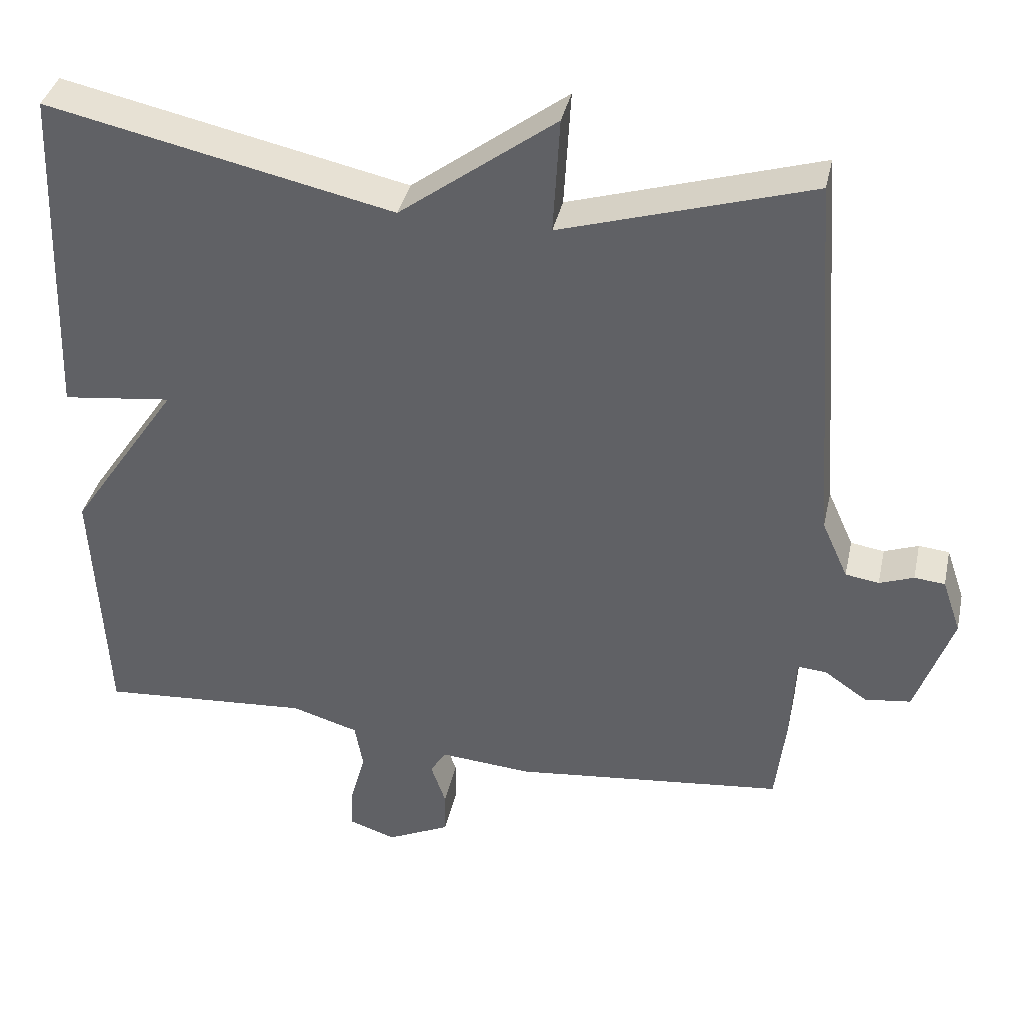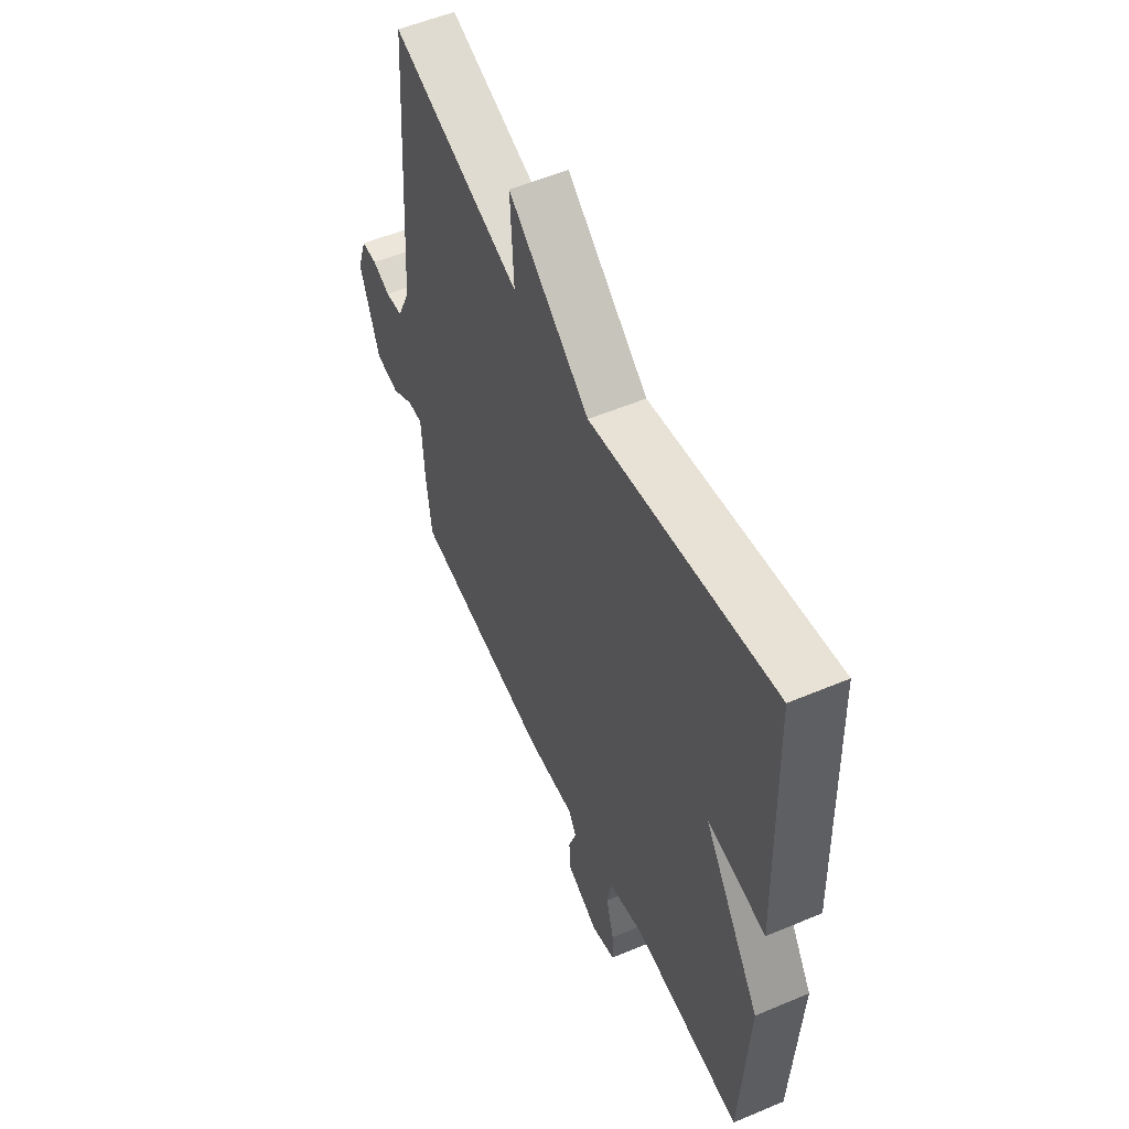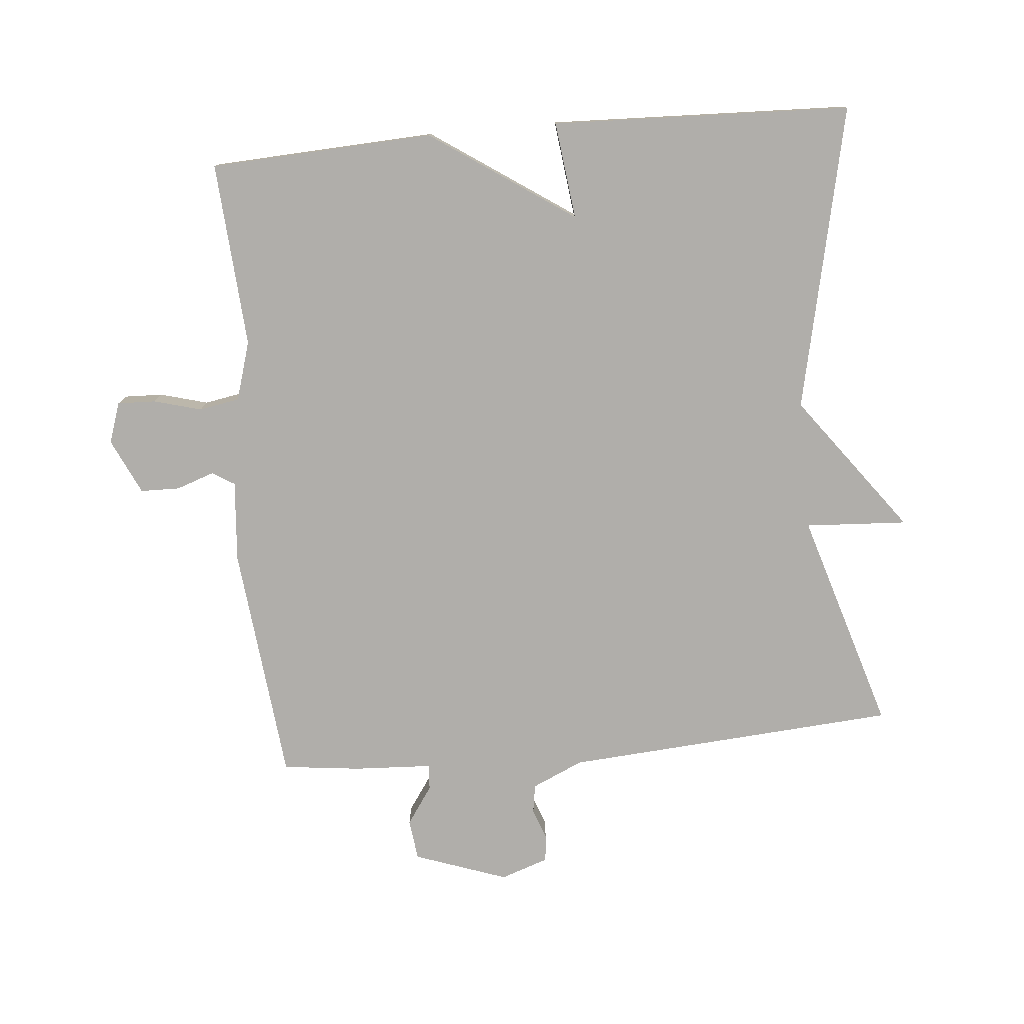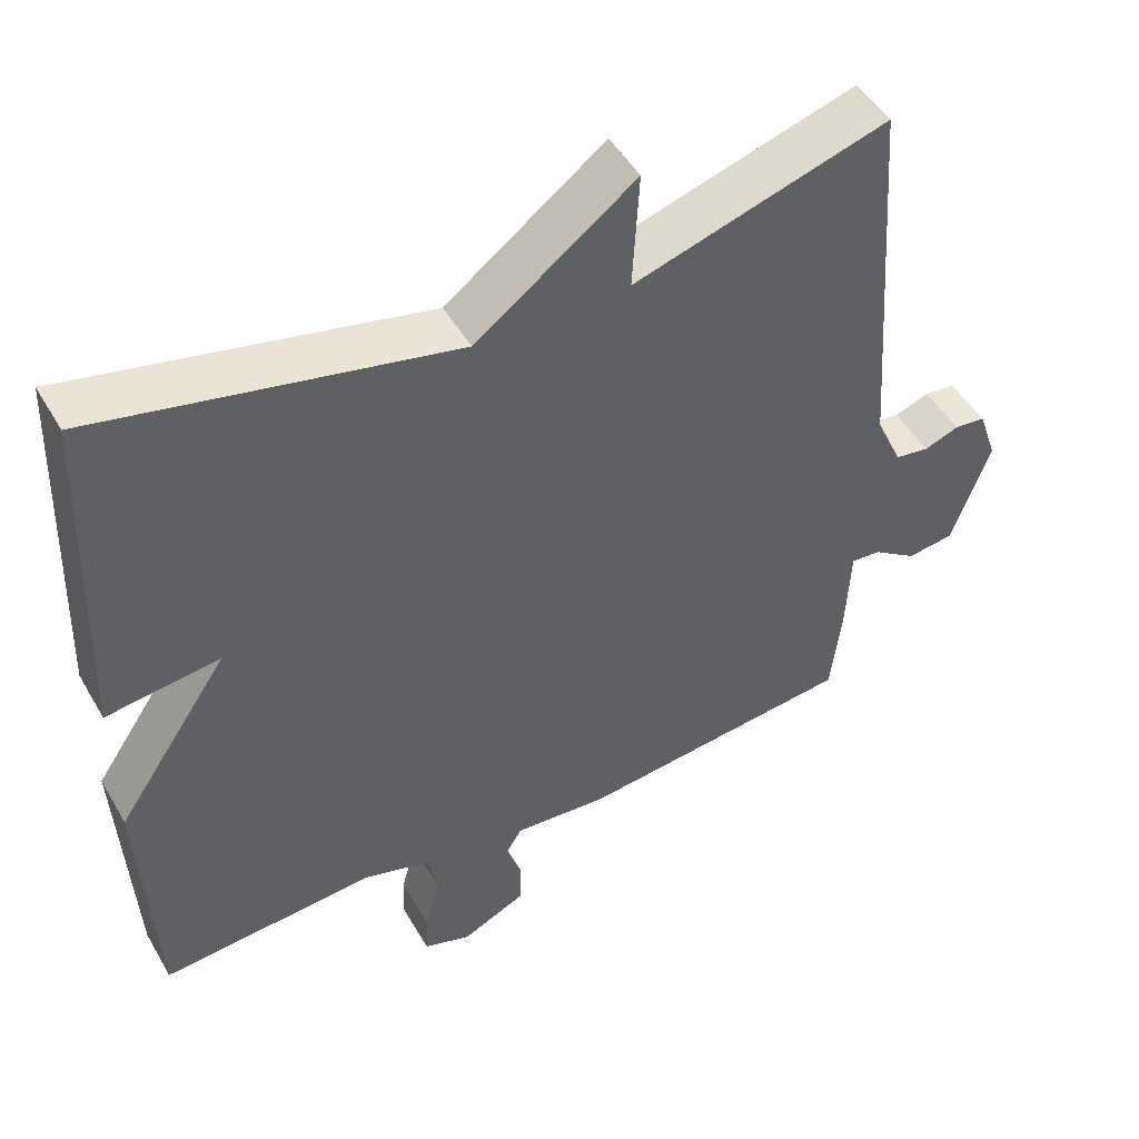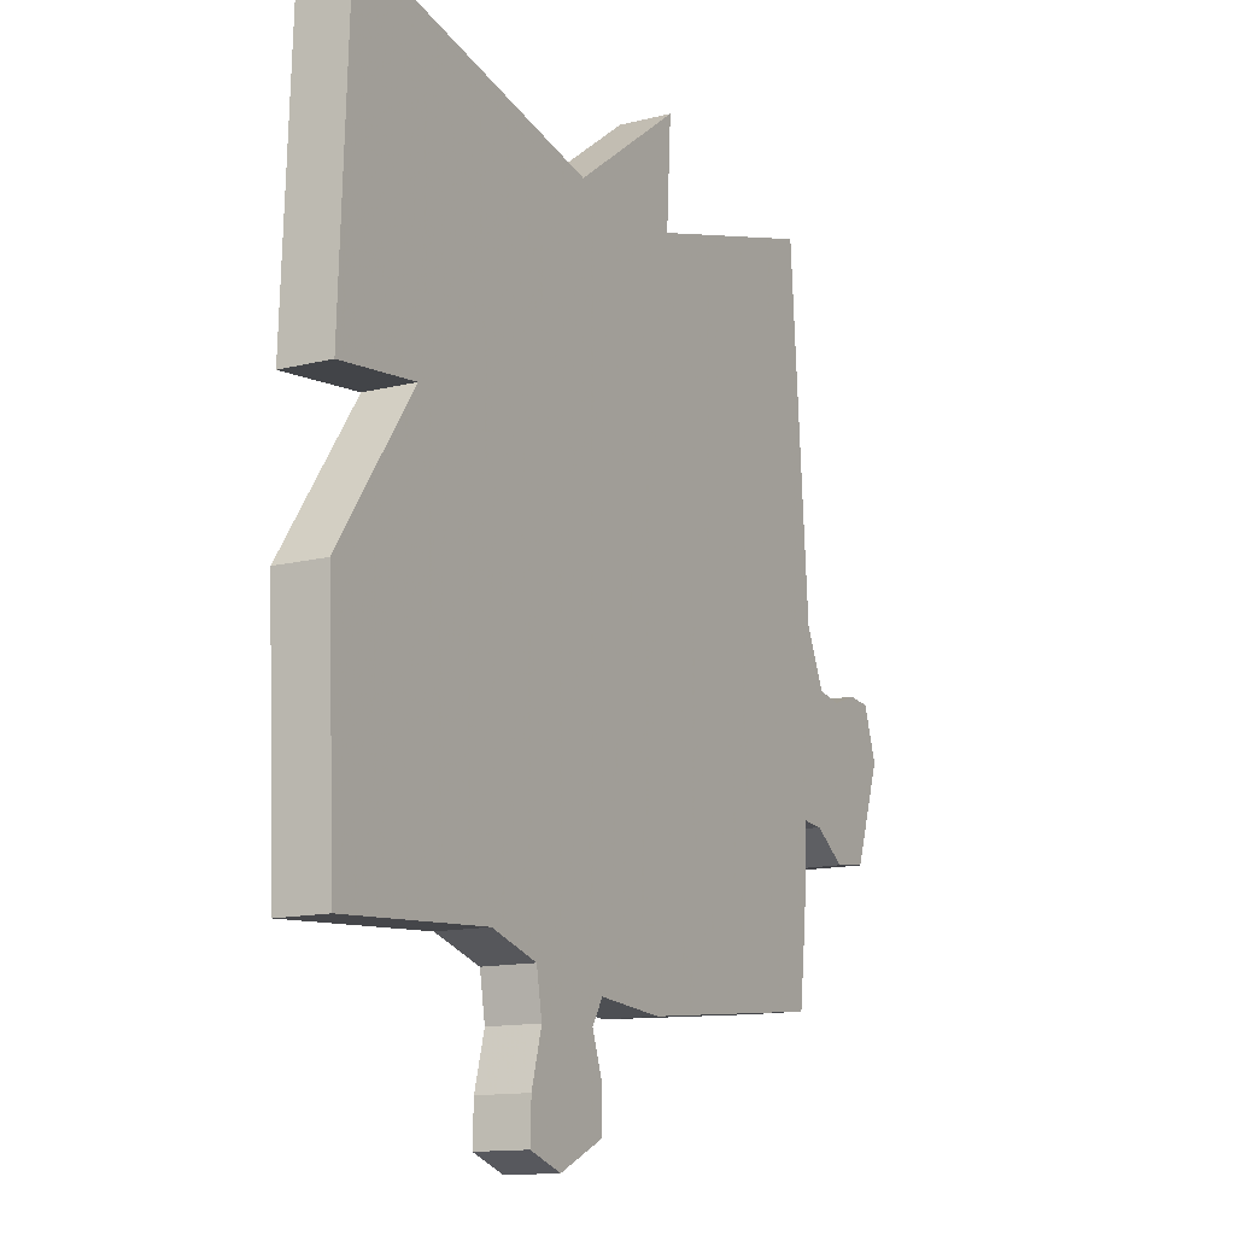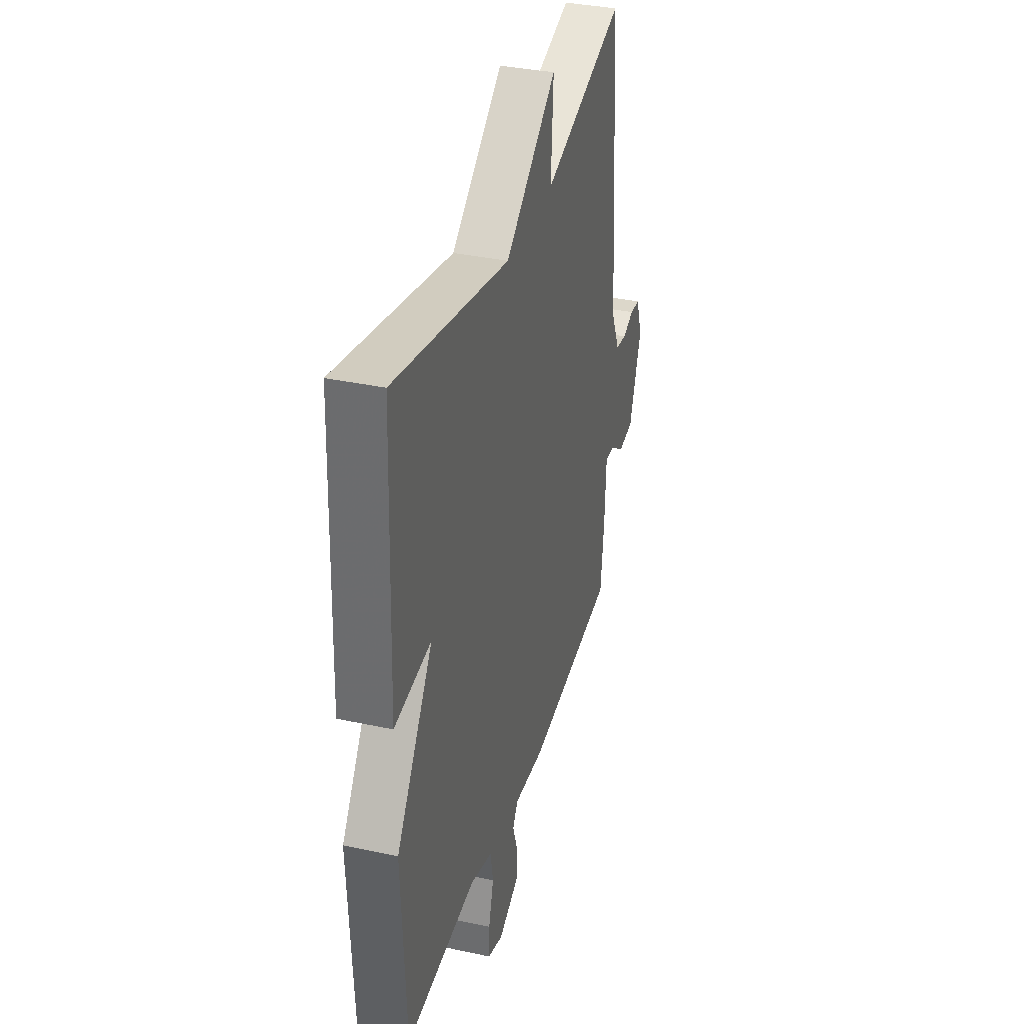
<metadata>
{"format":"obj","ext":"obj","renderer":"f3d","projection":"perspective","resolution":1024,"background":"white","views":[{"elev":37.7,"azim":12.2,"up":"+Z"},{"elev":55.2,"azim":-113.9,"up":"+Z"},{"elev":-77.9,"azim":-84.8,"up":"+Y"},{"elev":48.7,"azim":-29.1,"up":"+Z"},{"elev":-13.5,"azim":-60.5,"up":"+Z"},{"elev":35.5,"azim":-74.1,"up":"+Z"}]}
</metadata>
<code>
v 0.5 0.07 -0.5
v 0.135 0.07 -0.539
v 0.011 0.07 -0.529
v -0.01 0.07 -0.563
v 0.01 0.07 -0.621
v 0.009 0.07 -0.681
v -0.076 0.07 -0.721
v -0.138 0.07 -0.7
v -0.136 0.07 -0.642
v -0.116 0.07 -0.569
v -0.127 0.07 -0.507
v -0.217 0.07 -0.48
v -0.5 0.07 -0.5
v -0.517 0.07 -0.158
v -0.369 0.07 0.06
v -0.517 0.07 0.042
v -0.5 0.07 0.5
v -0.035 0.07 0.398
v 0.174 0.07 0.554
v 0.165 0.07 0.398
v 0.5 0.07 0.5
v 0.537 0.07 -0.009
v 0.572 0.07 -0.087
v 0.617 0.07 -0.094
v 0.663 0.07 -0.077
v 0.704 0.07 -0.081
v 0.729 0.07 -0.154
v 0.679 0.07 -0.296
v 0.617 0.07 -0.304
v 0.559 0.07 -0.264
v 0.52 0.07 -0.261
v 0.514 0.07 -0.381
v 0.5 0 -0.5
v 0.135 0 -0.539
v 0.011 0 -0.529
v -0.01 0 -0.563
v 0.01 0 -0.621
v 0.009 0 -0.681
v -0.076 0 -0.721
v -0.138 0 -0.7
v -0.136 0 -0.642
v -0.116 0 -0.569
v -0.127 0 -0.507
v -0.217 0 -0.48
v -0.5 0 -0.5
v -0.517 0 -0.158
v -0.369 0 0.06
v -0.517 0 0.042
v -0.5 0 0.5
v -0.035 0 0.398
v 0.174 0 0.554
v 0.165 0 0.398
v 0.5 0 0.5
v 0.537 0 -0.009
v 0.572 0 -0.087
v 0.617 0 -0.094
v 0.663 0 -0.077
v 0.704 0 -0.081
v 0.729 0 -0.154
v 0.679 0 -0.296
v 0.617 0 -0.304
v 0.559 0 -0.264
v 0.52 0 -0.261
v 0.514 0 -0.381
f 1 2 3
f 32 1 3
f 31 32 3
f 28 29 30
f 27 28 30
f 26 27 30
f 25 26 30
f 24 25 30
f 23 24 30 31
f 22 23 31 3
f 20 21 22 3
f 20 3 4
f 19 20 4
f 18 19 4
f 15 16 17 18
f 14 15 18
f 13 14 18
f 12 13 18
f 11 12 18
f 10 11 18 4
f 8 9 10
f 7 8 10
f 6 7 10
f 5 6 10
f 4 5 10
f 35 34 33
f 35 33 64
f 35 64 63
f 62 61 60
f 62 60 59
f 62 59 58
f 62 58 57
f 62 57 56
f 63 62 56 55
f 35 63 55 54
f 35 54 53 52
f 36 35 52
f 36 52 51
f 36 51 50
f 50 49 48 47
f 50 47 46
f 50 46 45
f 50 45 44
f 50 44 43
f 36 50 43 42
f 42 41 40
f 42 40 39
f 42 39 38
f 42 38 37
f 42 37 36
f 1 33 34 2
f 2 34 35 3
f 3 35 36 4
f 4 36 37 5
f 5 37 38 6
f 6 38 39 7
f 7 39 40 8
f 8 40 41 9
f 9 41 42 10
f 10 42 43 11
f 11 43 44 12
f 12 44 45 13
f 13 45 46 14
f 14 46 47 15
f 15 47 48 16
f 16 48 49 17
f 17 49 50 18
f 18 50 51 19
f 19 51 52 20
f 20 52 53 21
f 21 53 54 22
f 22 54 55 23
f 23 55 56 24
f 24 56 57 25
f 25 57 58 26
f 26 58 59 27
f 27 59 60 28
f 28 60 61 29
f 29 61 62 30
f 30 62 63 31
f 31 63 64 32
f 32 64 33 1

</code>
